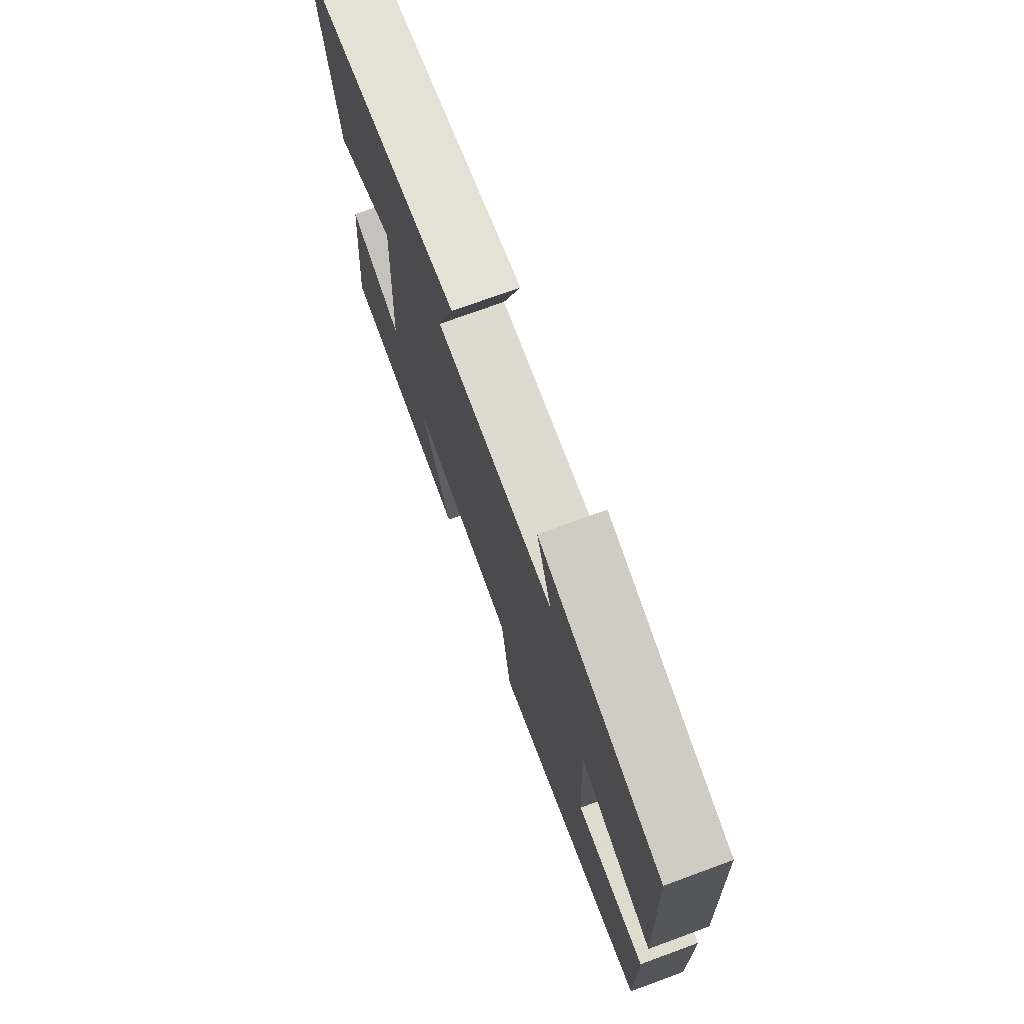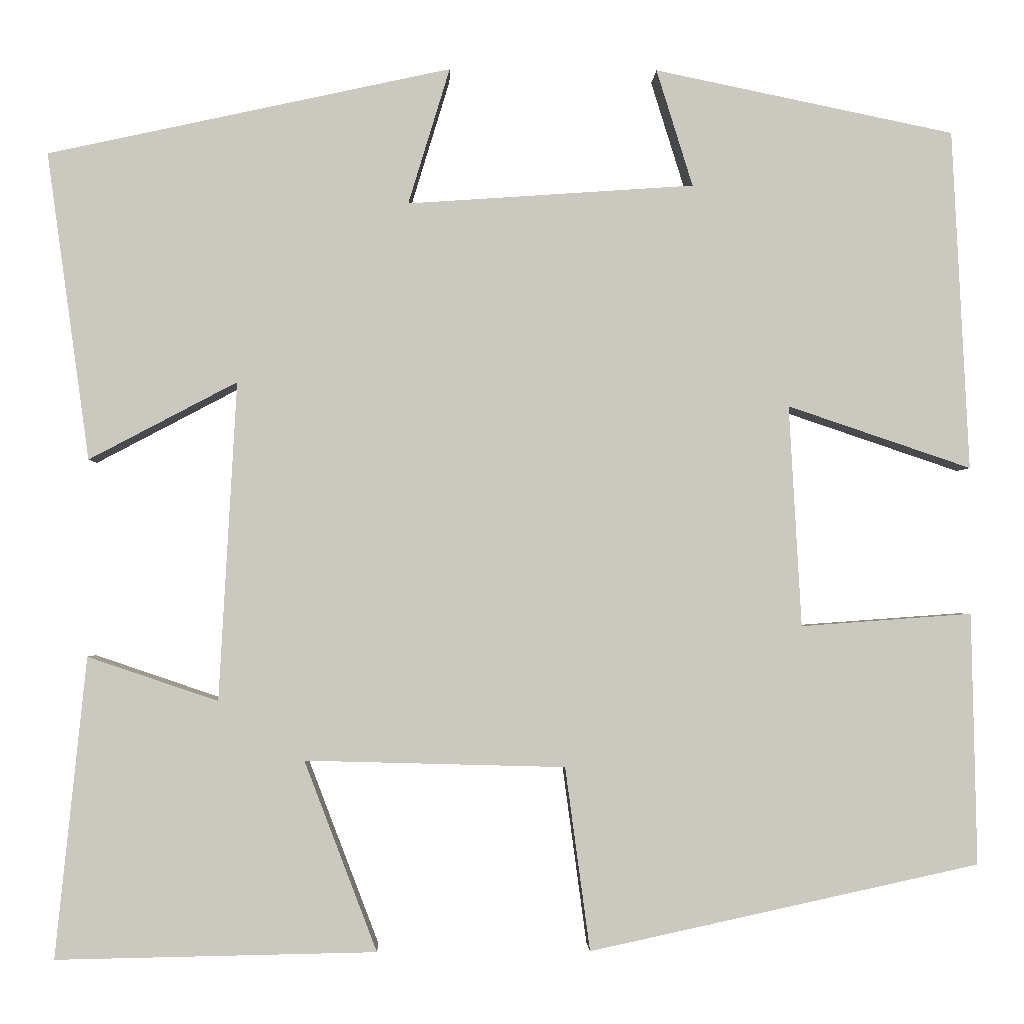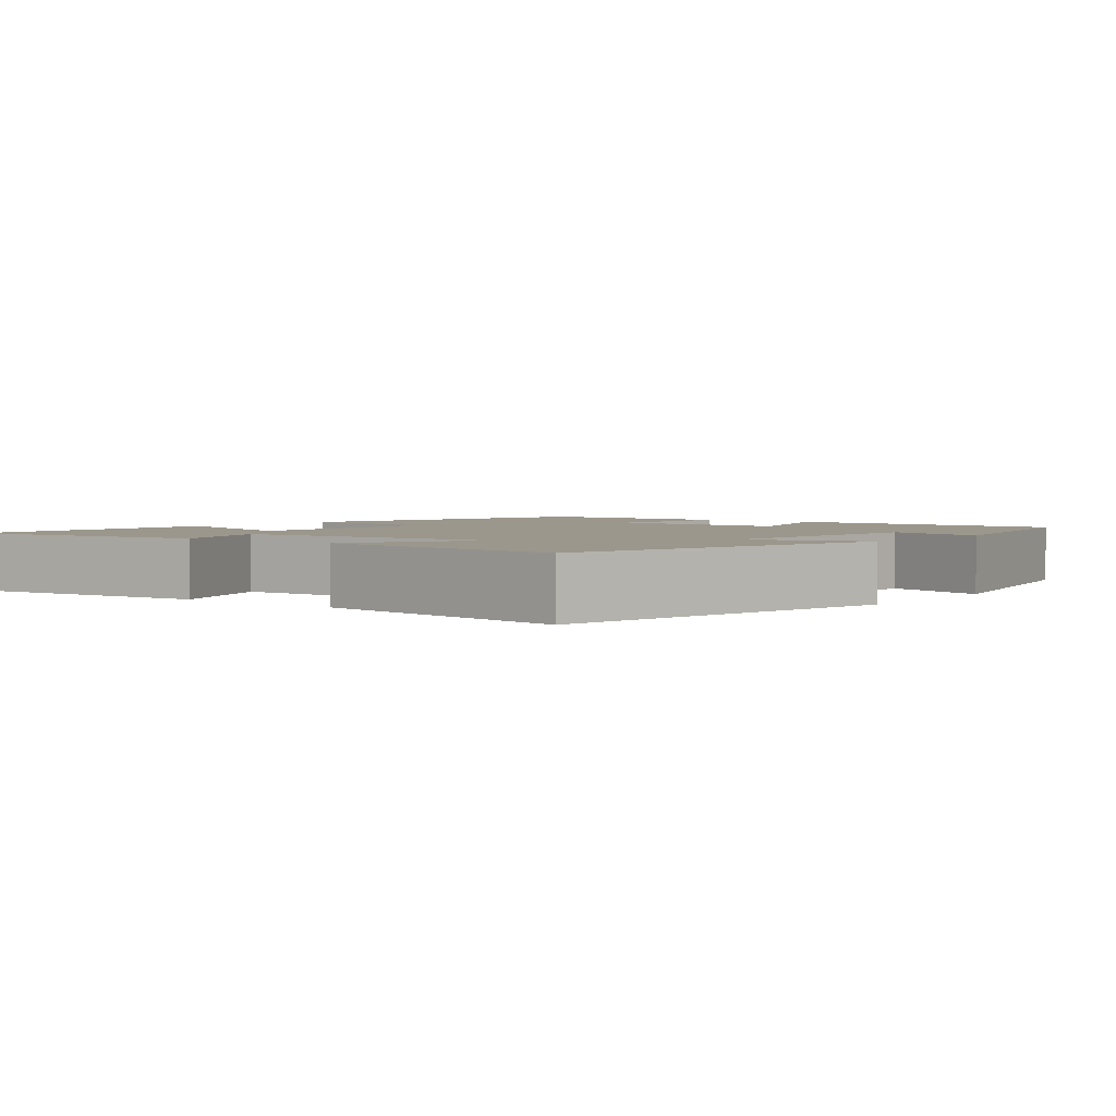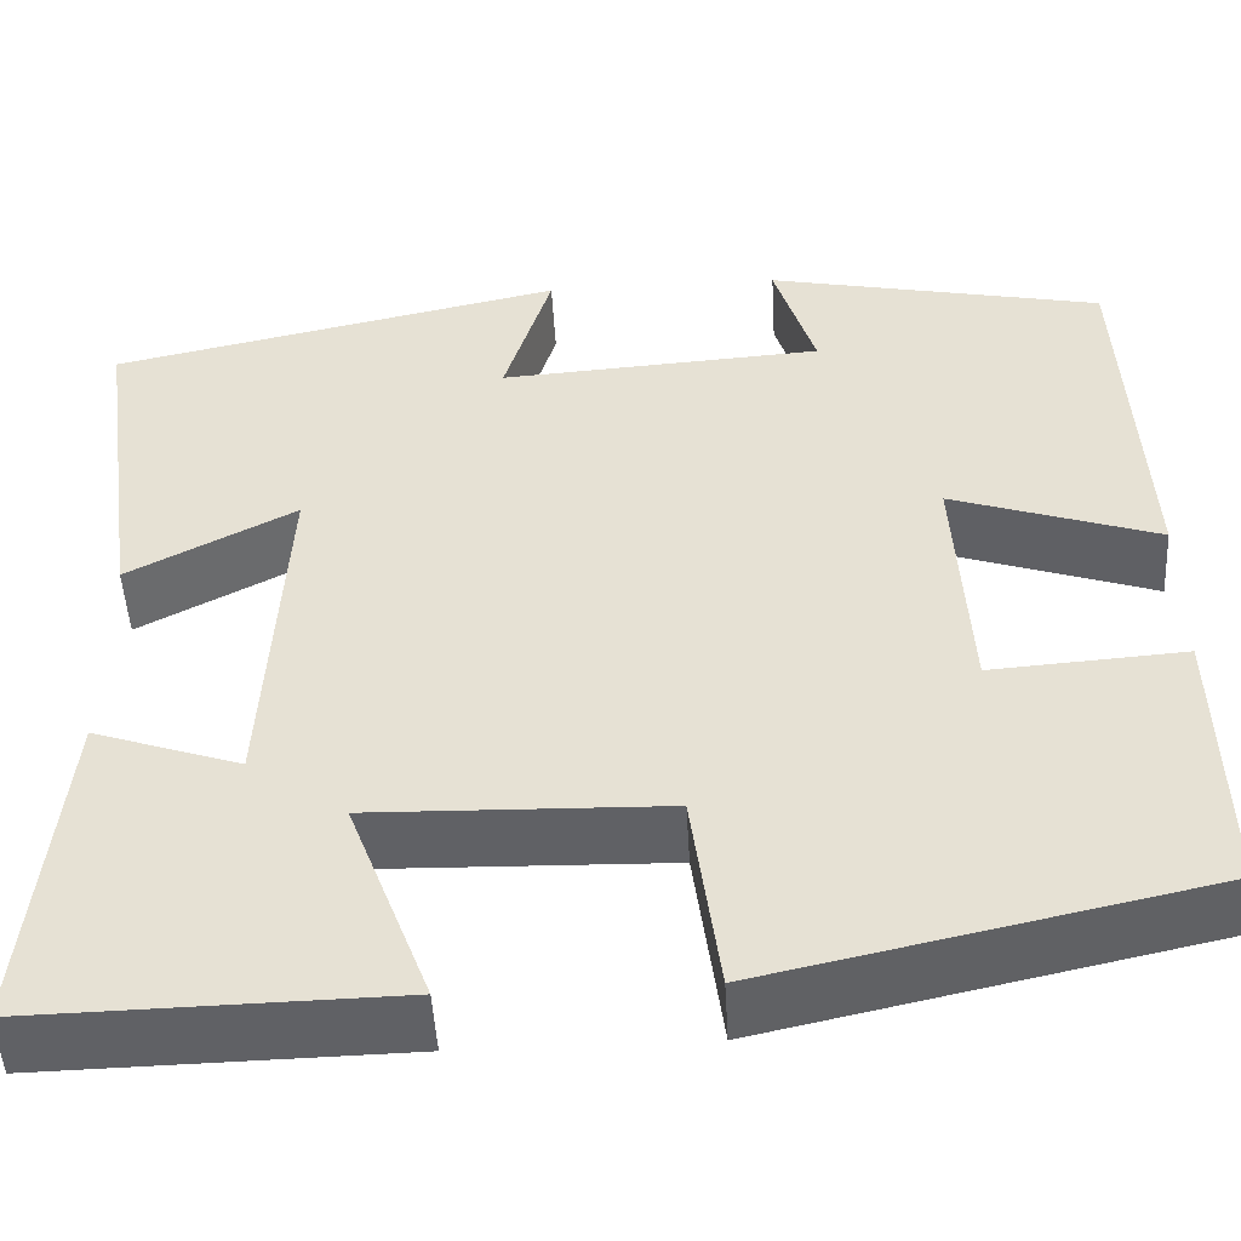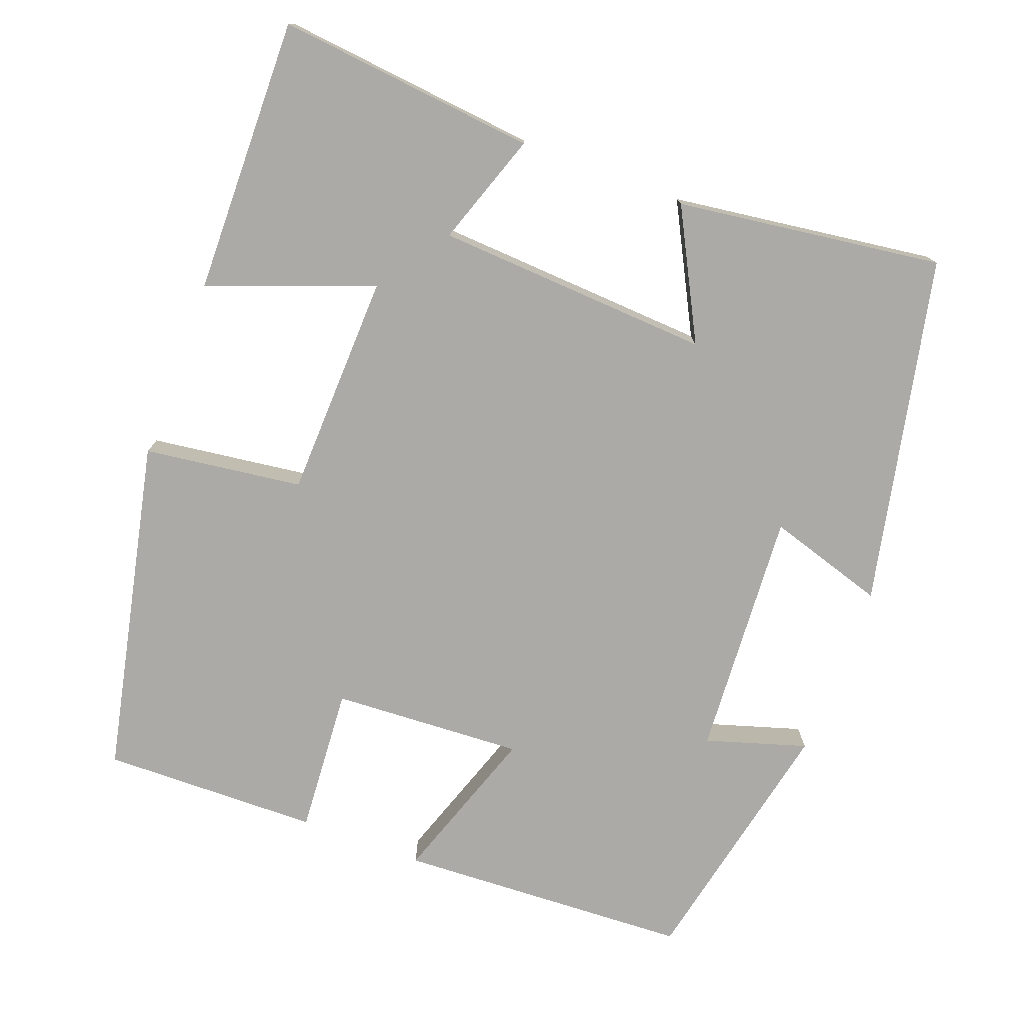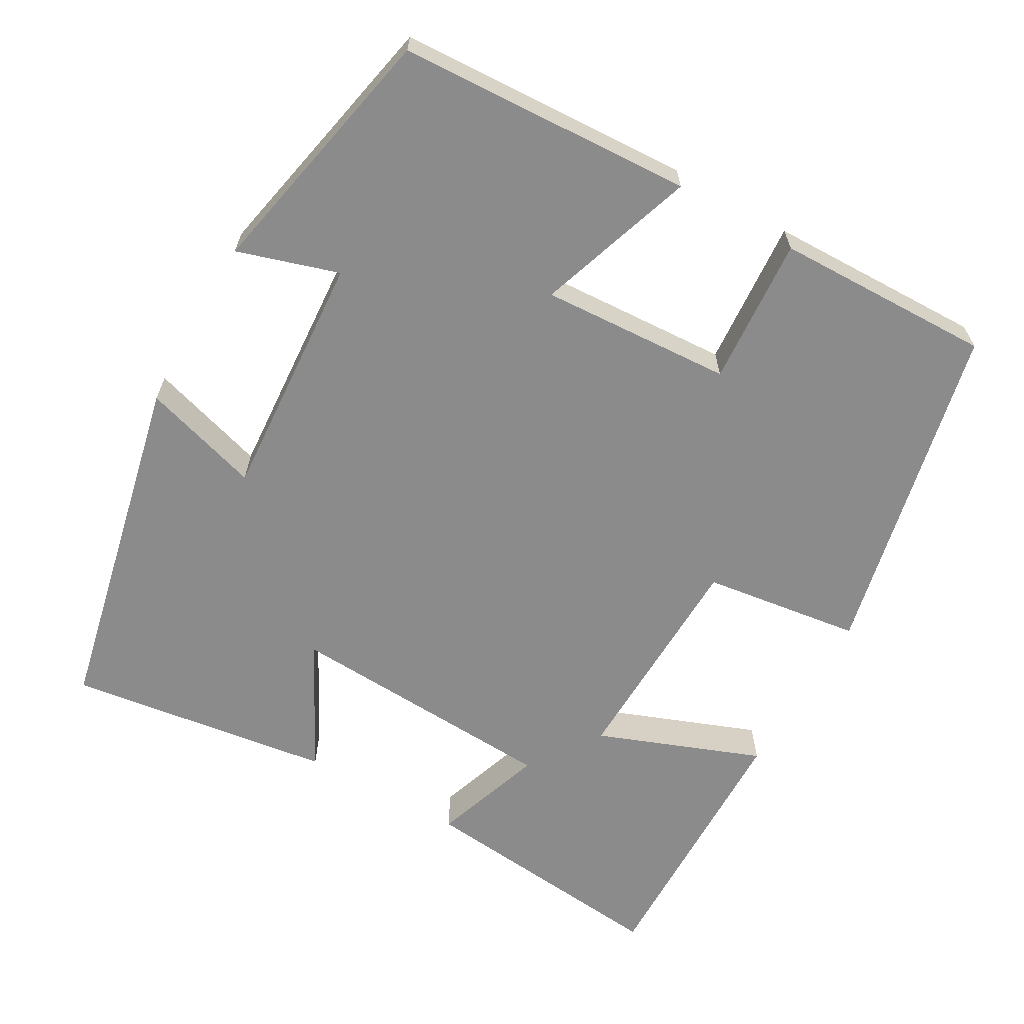
<metadata>
{"format":"obj","ext":"obj","renderer":"f3d","projection":"perspective","resolution":1024,"background":"white","views":[{"elev":74.0,"azim":69.9,"up":"+Z"},{"elev":-1.9,"azim":-1.7,"up":"+Z"},{"elev":2.6,"azim":-52.3,"up":"+Y"},{"elev":-49.2,"azim":3.2,"up":"+Z"},{"elev":-76.1,"azim":-110.7,"up":"+Y"},{"elev":-63.8,"azim":60.4,"up":"+Y"}]}
</metadata>
<code>
v -0.535 0.07 -0.507
v -0.5 0.07 -0.168
v -0.353 0.07 -0.218
v -0.333 0.07 0.142
v -0.5 0.07 0.054
v -0.548 0.07 0.401
v -0.093 0.07 0.5
v -0.14 0.07 0.346
v 0.184 0.07 0.368
v 0.143 0.07 0.5
v 0.481 0.07 0.43
v 0.5 0.07 0.046
v 0.293 0.07 0.116
v 0.307 0.07 -0.134
v 0.5 0.07 -0.12
v 0.506 0.07 -0.404
v 0.066 0.07 -0.5
v 0.038 0.07 -0.293
v -0.256 0.07 -0.285
v -0.174 0.07 -0.5
v -0.535 0 -0.507
v -0.5 0 -0.168
v -0.353 0 -0.218
v -0.333 0 0.142
v -0.5 0 0.054
v -0.548 0 0.401
v -0.093 0 0.5
v -0.14 0 0.346
v 0.184 0 0.368
v 0.143 0 0.5
v 0.481 0 0.43
v 0.5 0 0.046
v 0.293 0 0.116
v 0.307 0 -0.134
v 0.5 0 -0.12
v 0.506 0 -0.404
v 0.066 0 -0.5
v 0.038 0 -0.293
v -0.256 0 -0.285
v -0.174 0 -0.5
f 1 2 3
f 20 1 3
f 19 20 3
f 18 19 3 4
f 16 17 18
f 15 16 18
f 14 15 18
f 13 14 18 4
f 11 12 13
f 10 11 13
f 9 10 13
f 8 9 13 4
f 6 7 8
f 5 6 8
f 4 5 8
f 23 22 21
f 23 21 40
f 23 40 39
f 24 23 39 38
f 38 37 36
f 38 36 35
f 38 35 34
f 24 38 34 33
f 33 32 31
f 33 31 30
f 33 30 29
f 24 33 29 28
f 28 27 26
f 28 26 25
f 28 25 24
f 1 21 22 2
f 2 22 23 3
f 3 23 24 4
f 4 24 25 5
f 5 25 26 6
f 6 26 27 7
f 7 27 28 8
f 8 28 29 9
f 9 29 30 10
f 10 30 31 11
f 11 31 32 12
f 12 32 33 13
f 13 33 34 14
f 14 34 35 15
f 15 35 36 16
f 16 36 37 17
f 17 37 38 18
f 18 38 39 19
f 19 39 40 20
f 20 40 21 1

</code>
